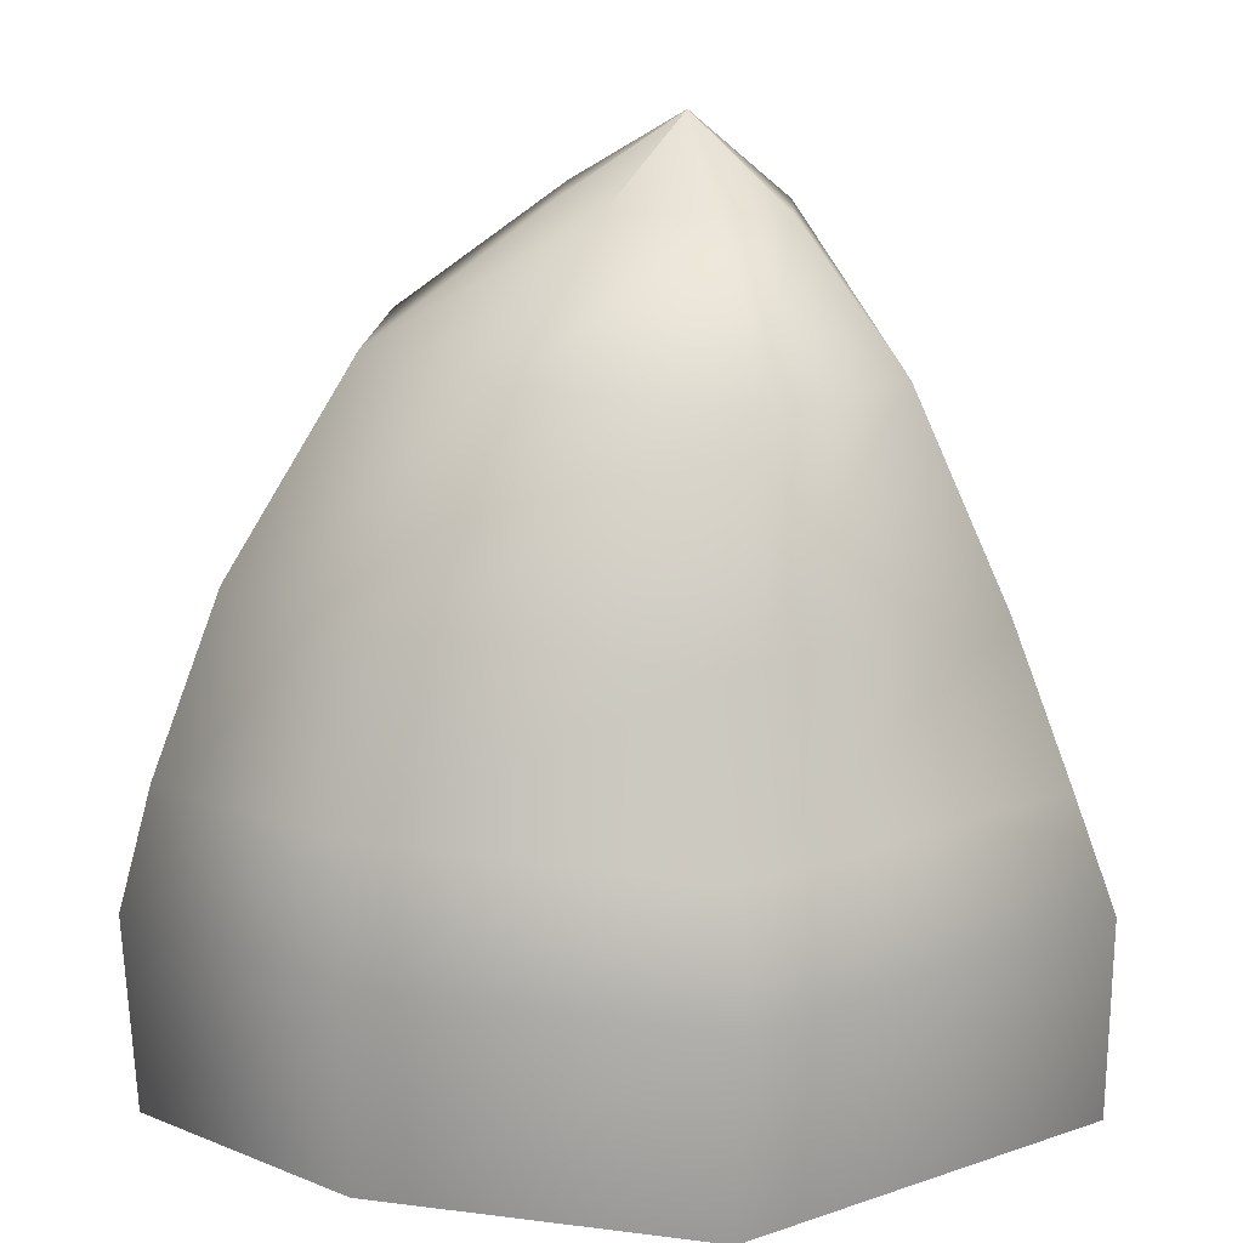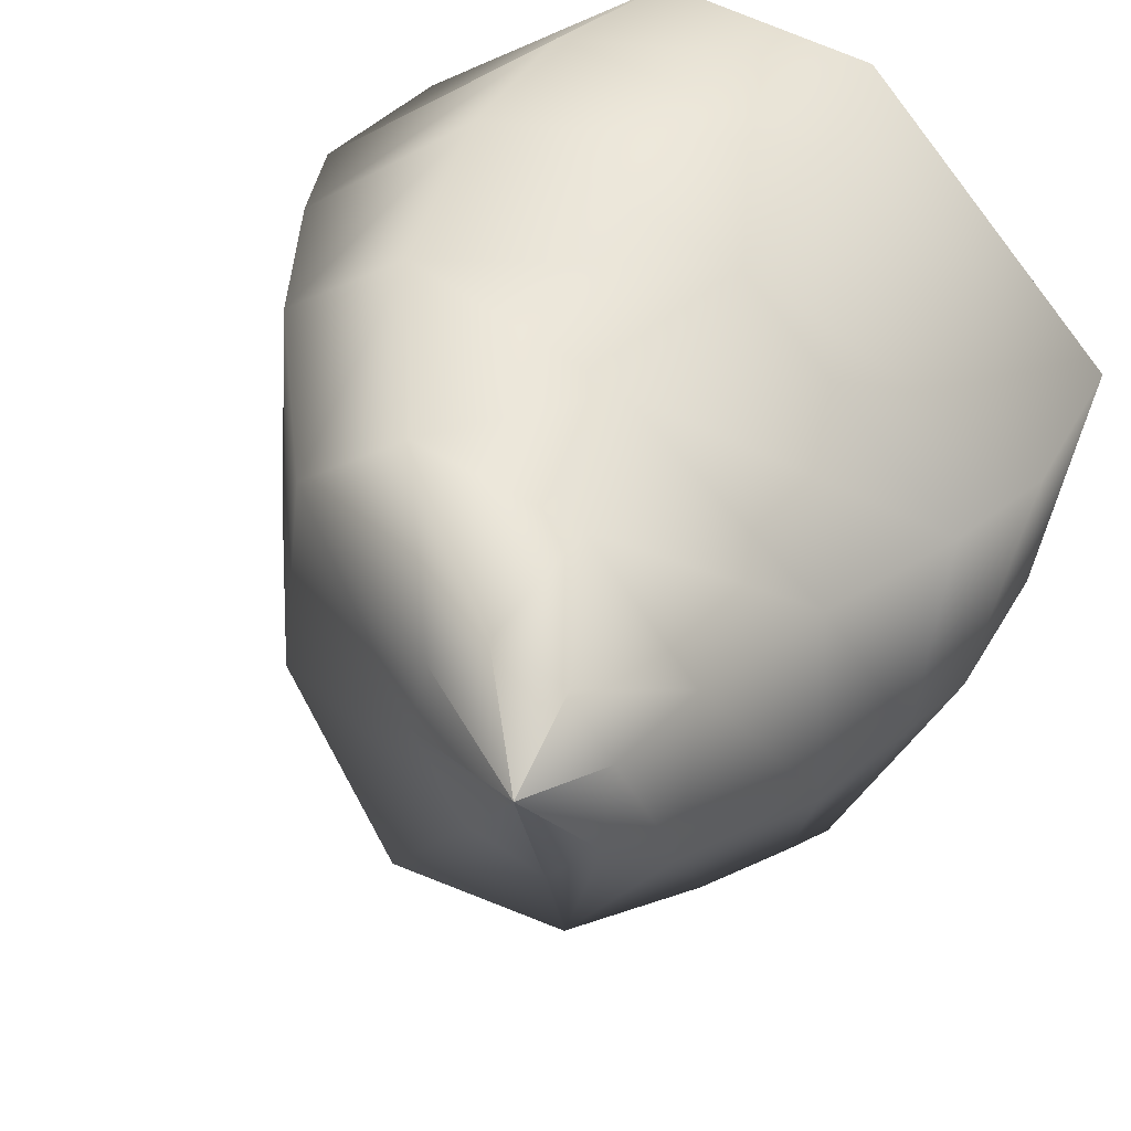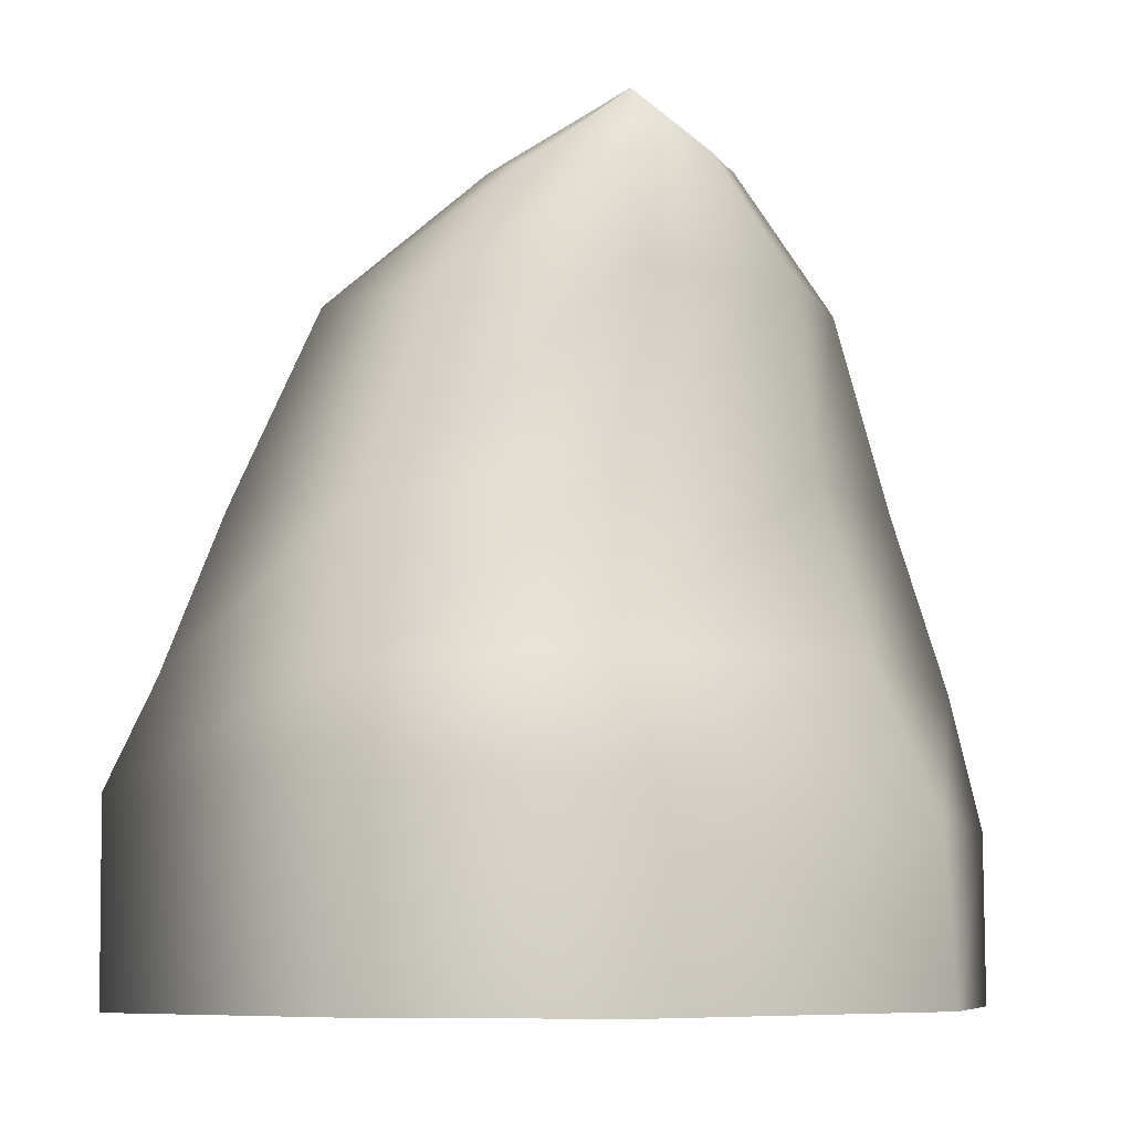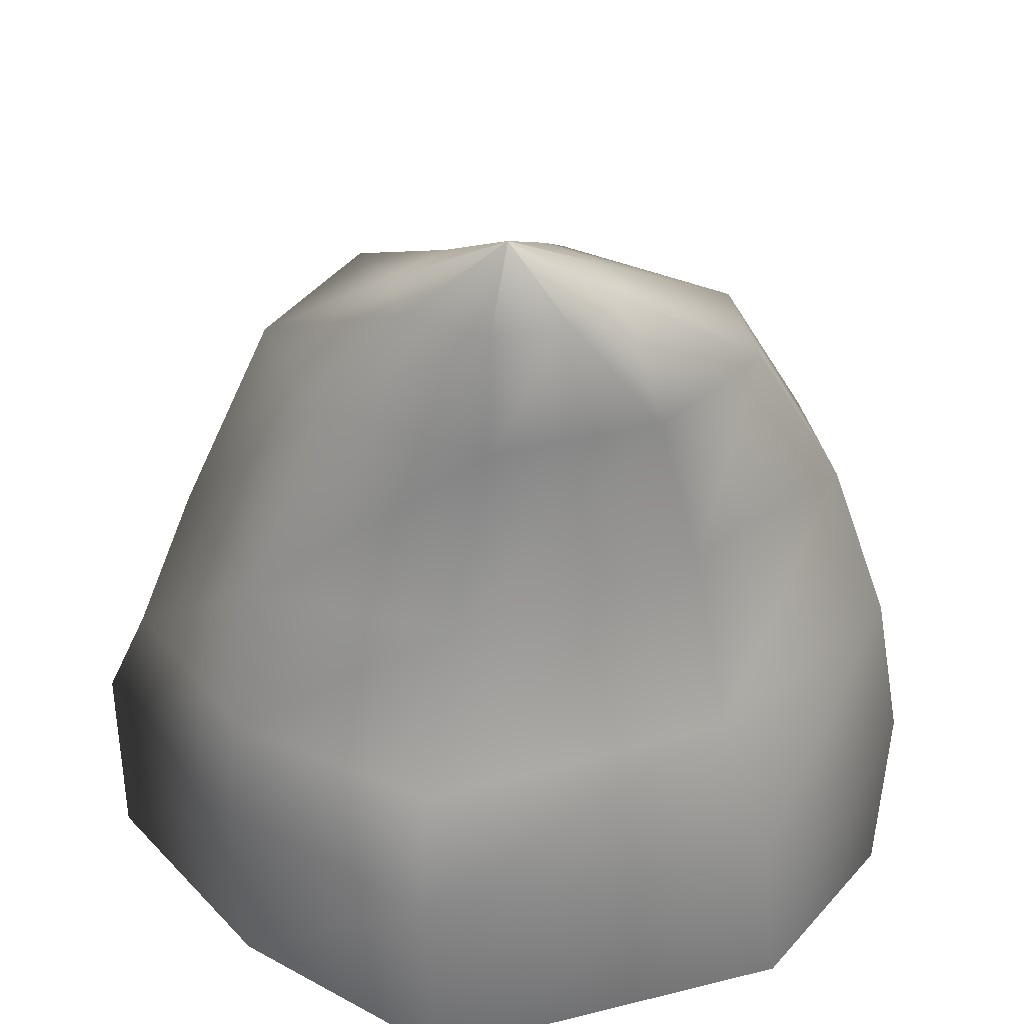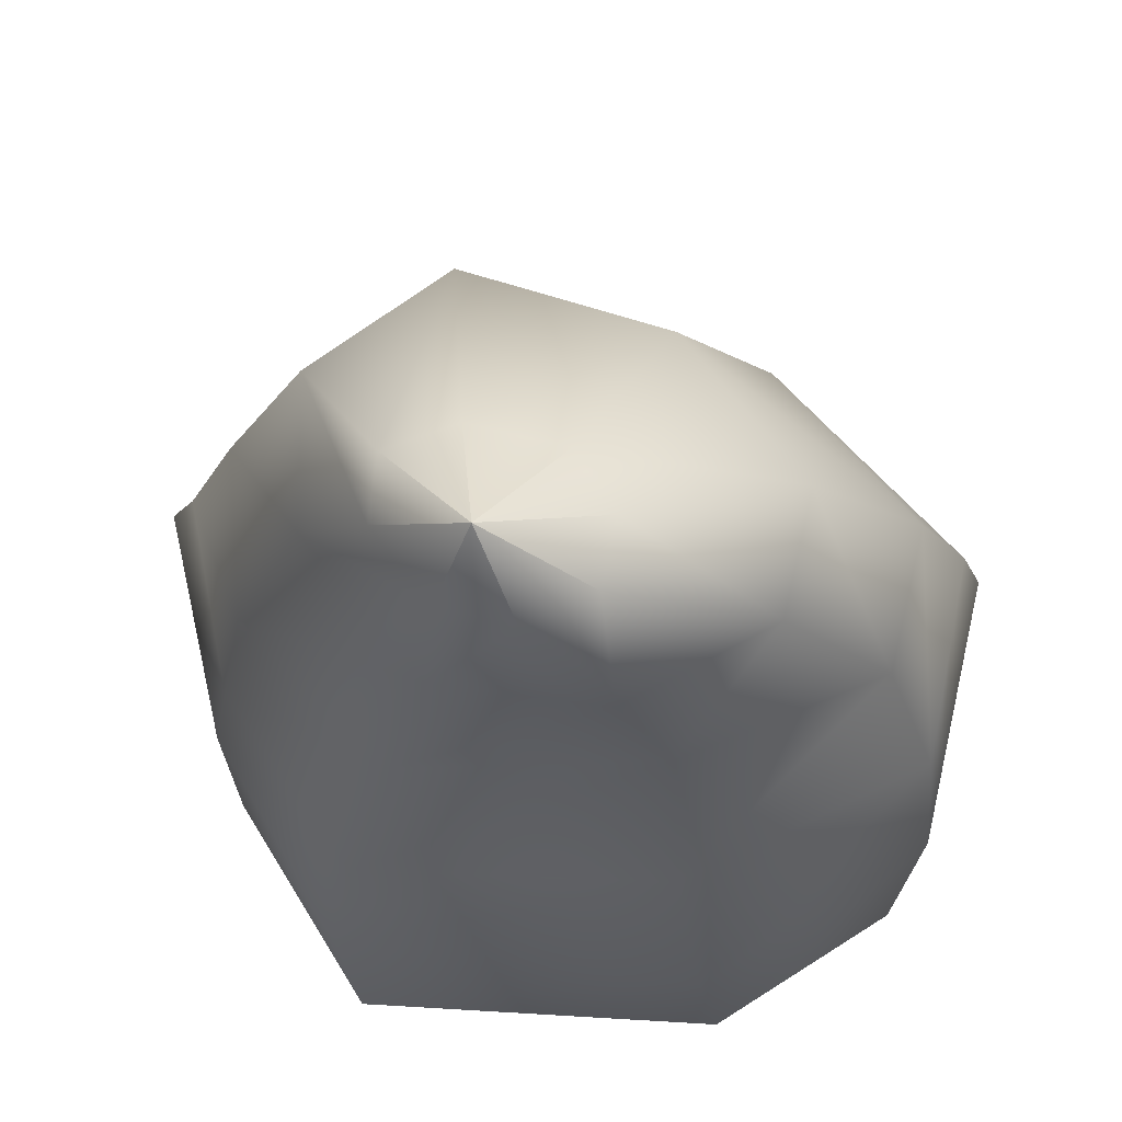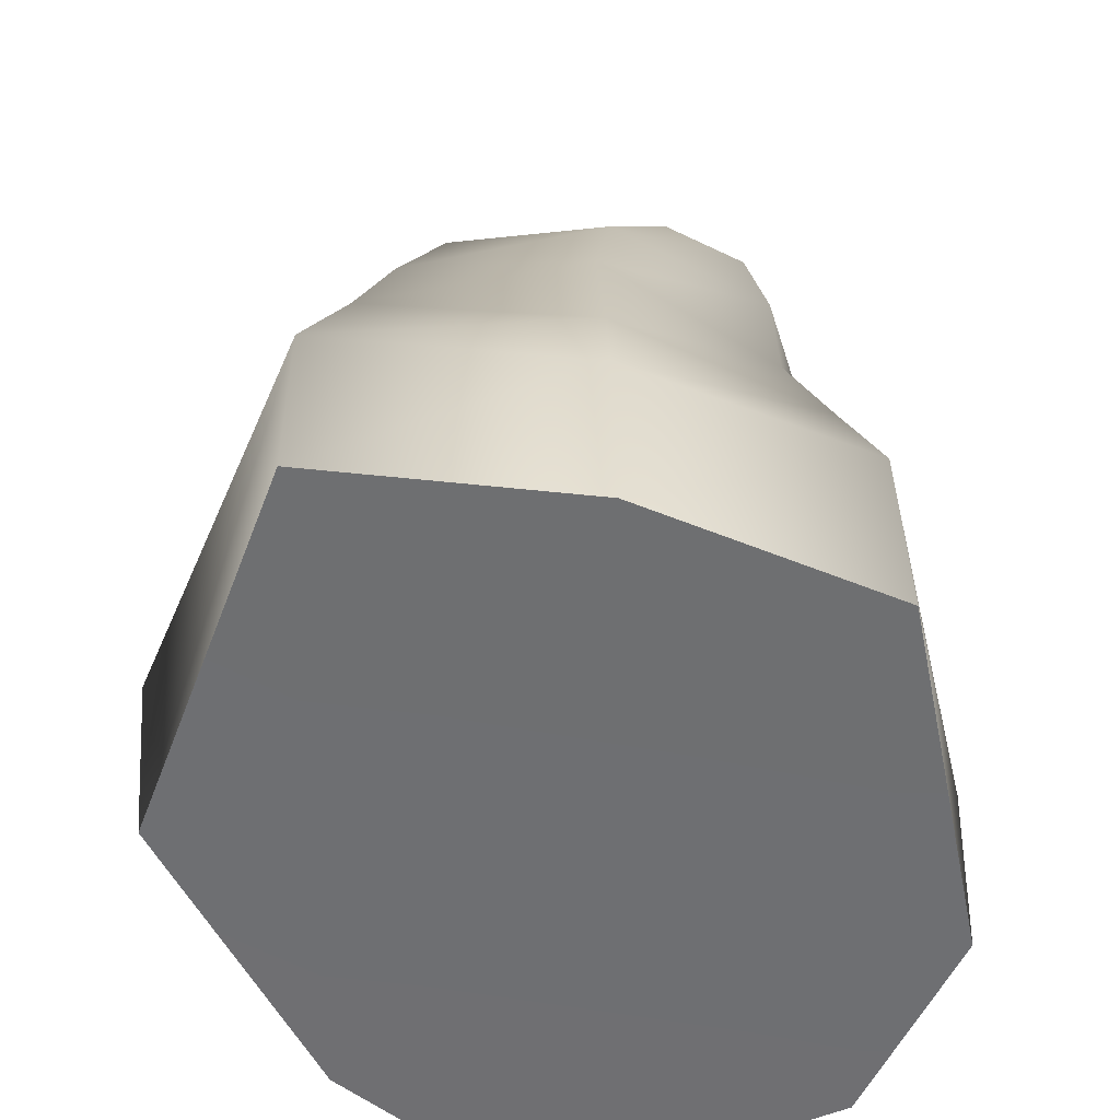
<metadata>
{"format":"obj","ext":"obj","renderer":"f3d","projection":"perspective","resolution":1024,"background":"white","views":[{"elev":18.5,"azim":132.0,"up":"+Y"},{"elev":33.0,"azim":-153.1,"up":"+Z"},{"elev":-7.7,"azim":-85.6,"up":"+Y"},{"elev":34.0,"azim":-65.5,"up":"+Y"},{"elev":64.3,"azim":-43.4,"up":"+Y"},{"elev":-54.7,"azim":-125.3,"up":"+Y"}]}
</metadata>
<code>
o WOH_Asset_Big_Boulder1_Big_Boulder1
v 5.513 -5.82 -0.5458
v 3.255 -5.809 -4.787
v 3.397 -2.938 -5.05
v 5.509 -2.995 -0.4791
v -2.332 -5.821 -6.25
v -2.334 -2.981 -6.279
v -4.189 -5.829 -2.892
v -4.243 -3.022 -2.991
v -4.972 -5.82 0.8318
v -5.08 -2.987 0.6674
v -1.239 -5.813 4.814
v -1.59 -3.332 4.649
v 1.939 -5.816 5.402
v 2.411 -3.353 5.429
v 5.796 -5.821 3.103
v 5.945 -2.993 3.108
v 5.076 -1.342 -0.2237
v 2.942 -1.363 -4.515
v 2.17 1.002 -4
v 4.416 1.071 -0.2386
v -2.31 -1.477 -5.573
v -1.918 0.7805 -4.784
v -3.993 -1.503 -2.853
v -3.581 0.7412 -2.678
v -4.487 -1.38 0.4569
v -3.595 0.9864 0.464
v -1.293 -1.262 3.772
v -0.8377 1.292 3.083
v 2.601 -1.325 4.978
v 2.227 1.192 4.183
v 5.363 -1.383 3.068
v 4.252 0.9878 2.881
v 2.7 3.811 -0.5982
v 1.235 3.785 -3.356
v -0.8321 5.397 -0.8723
v -0.08878 5.413 0.3307
v -1.263 3.679 -3.638
v -1.84 5.34 -1.312
v -2.857 3.658 -1.869
v -2.617 5.343 -0.635
v -3.11 3.772 0.8561
v -2.782 5.402 0.7271
v -1.649 3.919 2.76
v -2.253 5.491 1.68
v 0.715 3.869 3.351
v -1.197 5.454 1.999
v 2.395 3.773 2.235
v -0.3214 5.411 1.381
v 0.9674 -5.819 -0.424
v -2.017 6.438 0.6339
f 1 2 3 4
f 2 5 6 3
f 5 7 8 6
f 7 9 10 8
f 9 11 12 10
f 11 13 14 12
f 13 15 16 14
f 15 1 4 16
f 17 18 19 20
f 18 21 22 19
f 21 23 24 22
f 23 25 26 24
f 25 27 28 26
f 27 29 30 28
f 29 31 32 30
f 31 17 20 32
f 33 34 35 36
f 34 37 38 35
f 37 39 40 38
f 39 41 42 40
f 41 43 44 42
f 43 45 46 44
f 45 47 48 46
f 47 33 36 48
f 1 49 5 2
f 36 35 50
f 35 38 50
f 38 40 50
f 40 42 50
f 42 44 50
f 44 46 50
f 46 48 50
f 48 36 50
f 20 19 34 33
f 19 22 37 34
f 22 24 39 37
f 24 26 41 39
f 26 28 43 41
f 28 30 45 43
f 30 32 47 45
f 32 20 33 47
f 4 3 18 17
f 3 6 21 18
f 6 8 23 21
f 8 10 25 23
f 10 12 27 25
f 12 14 29 27
f 14 16 31 29
f 16 4 17 31
f 5 49 9 7
f 1 15 13 49
f 9 49 13 11

</code>
